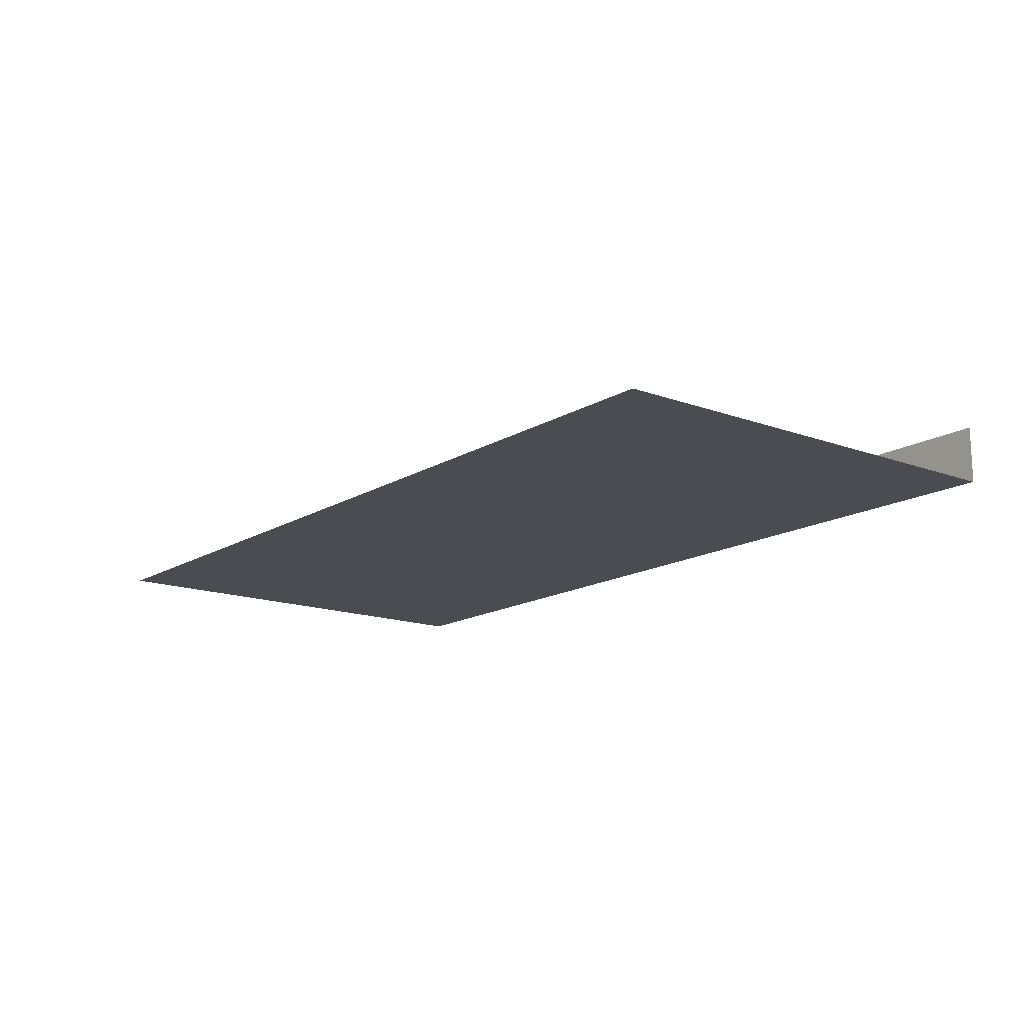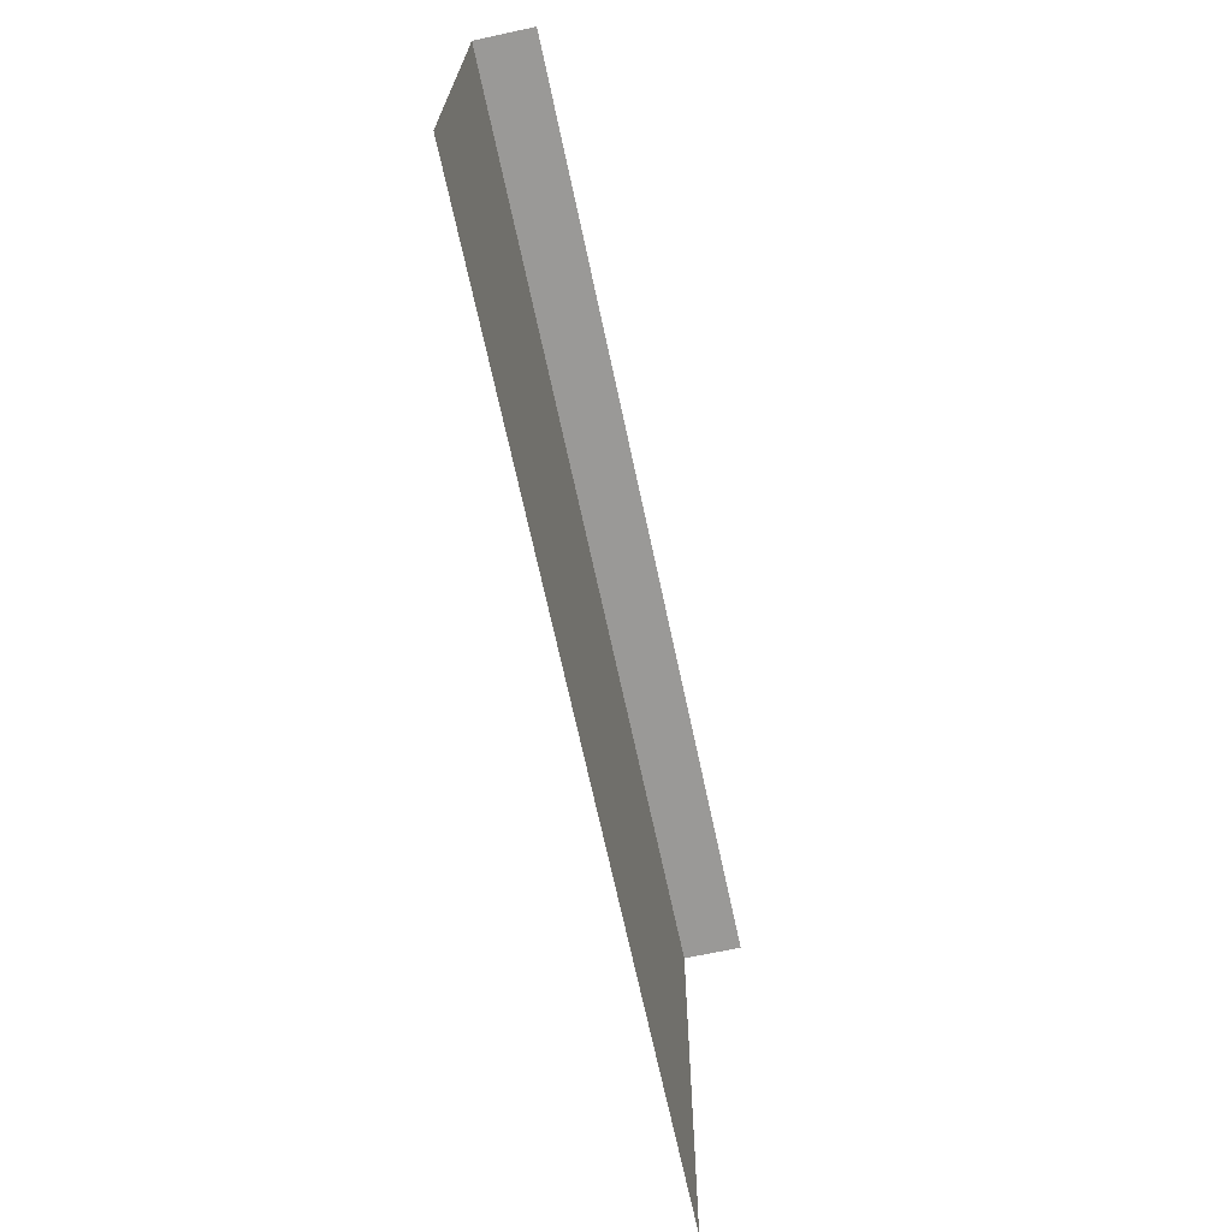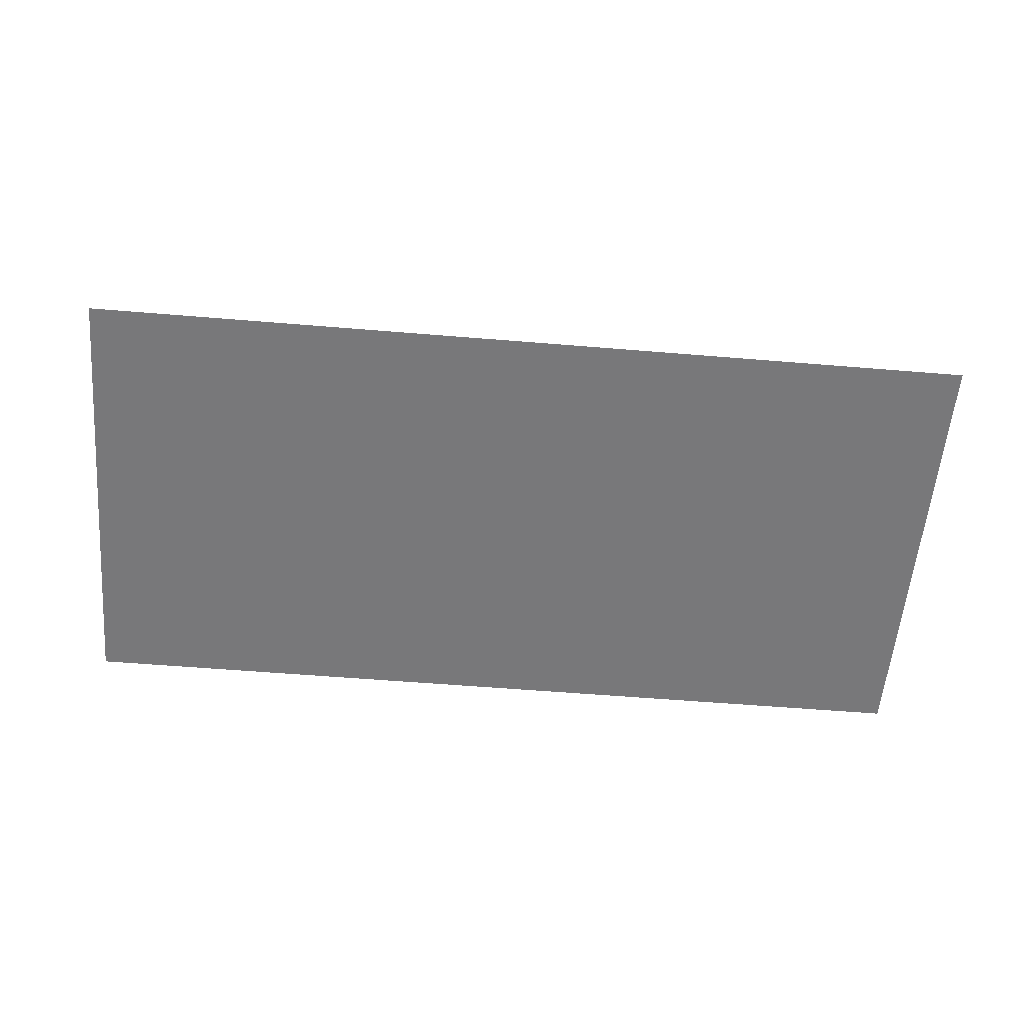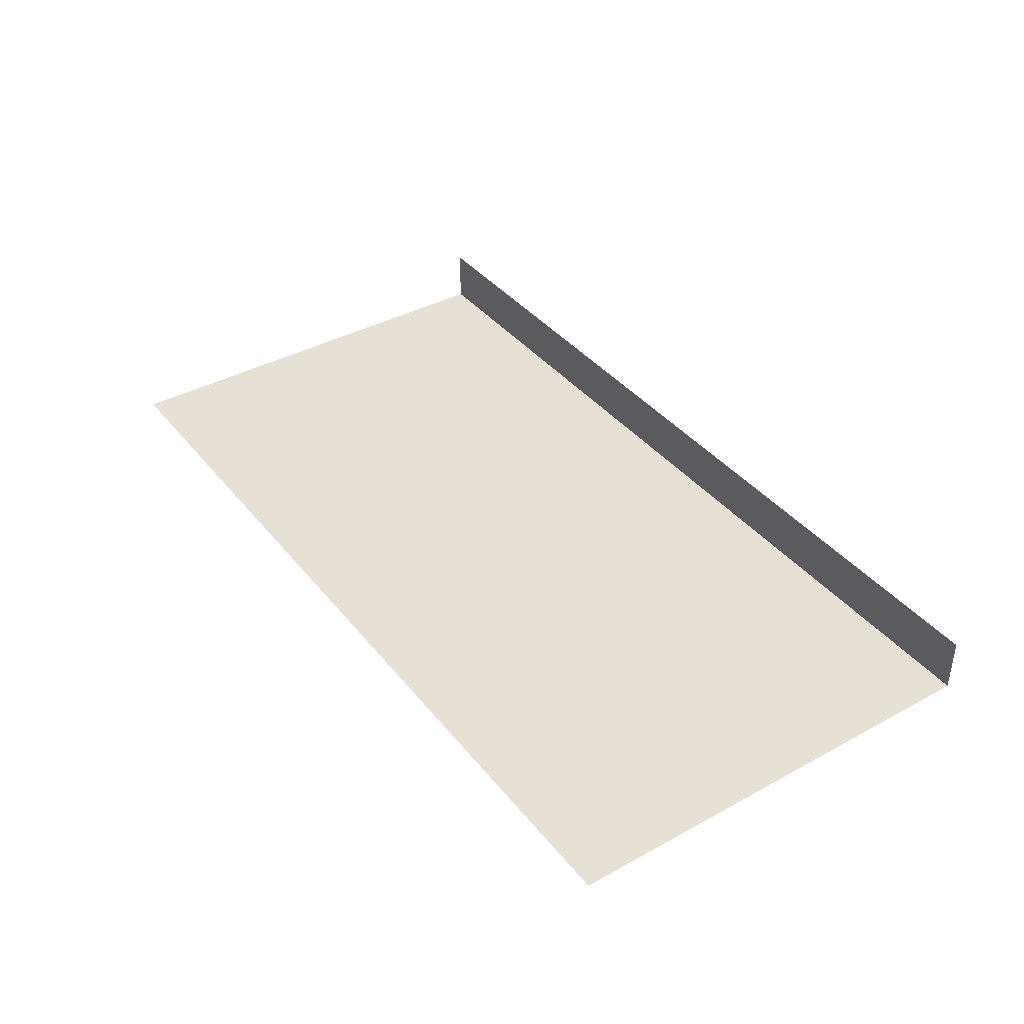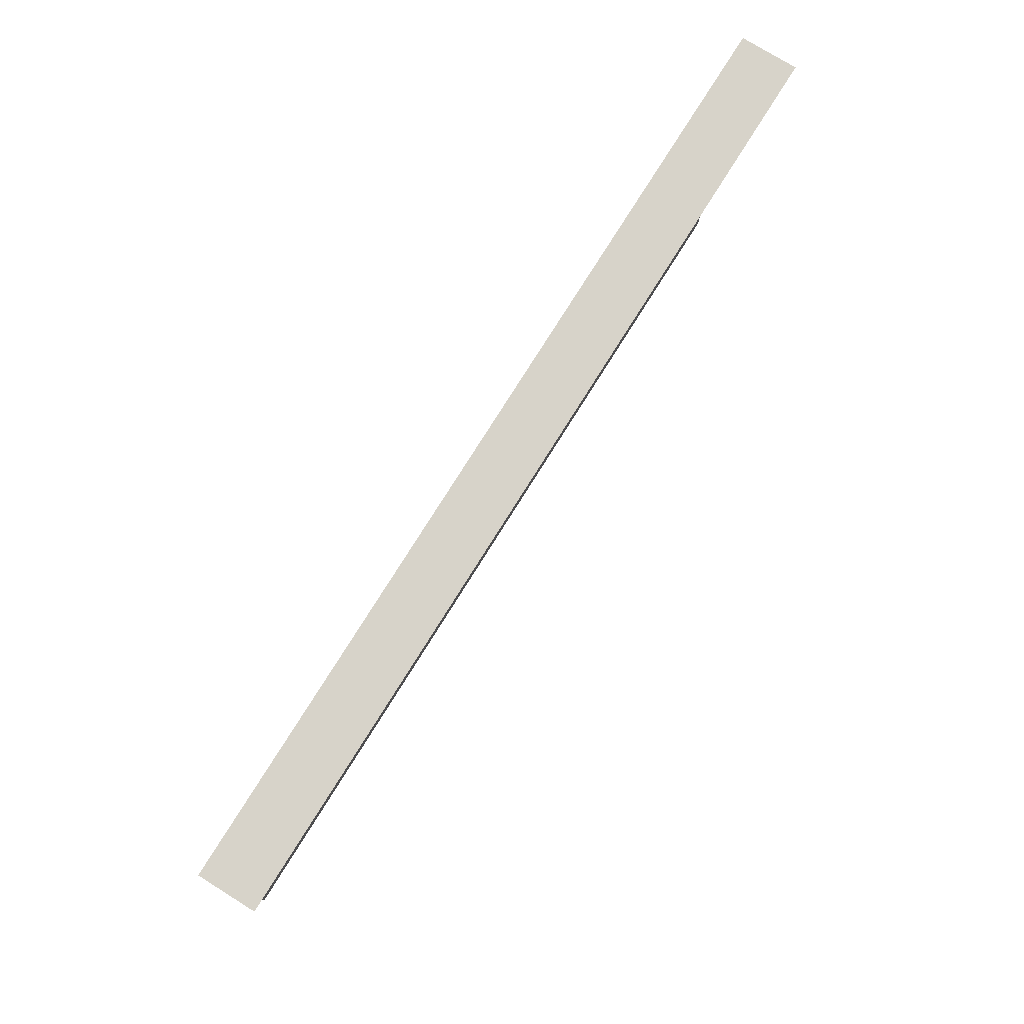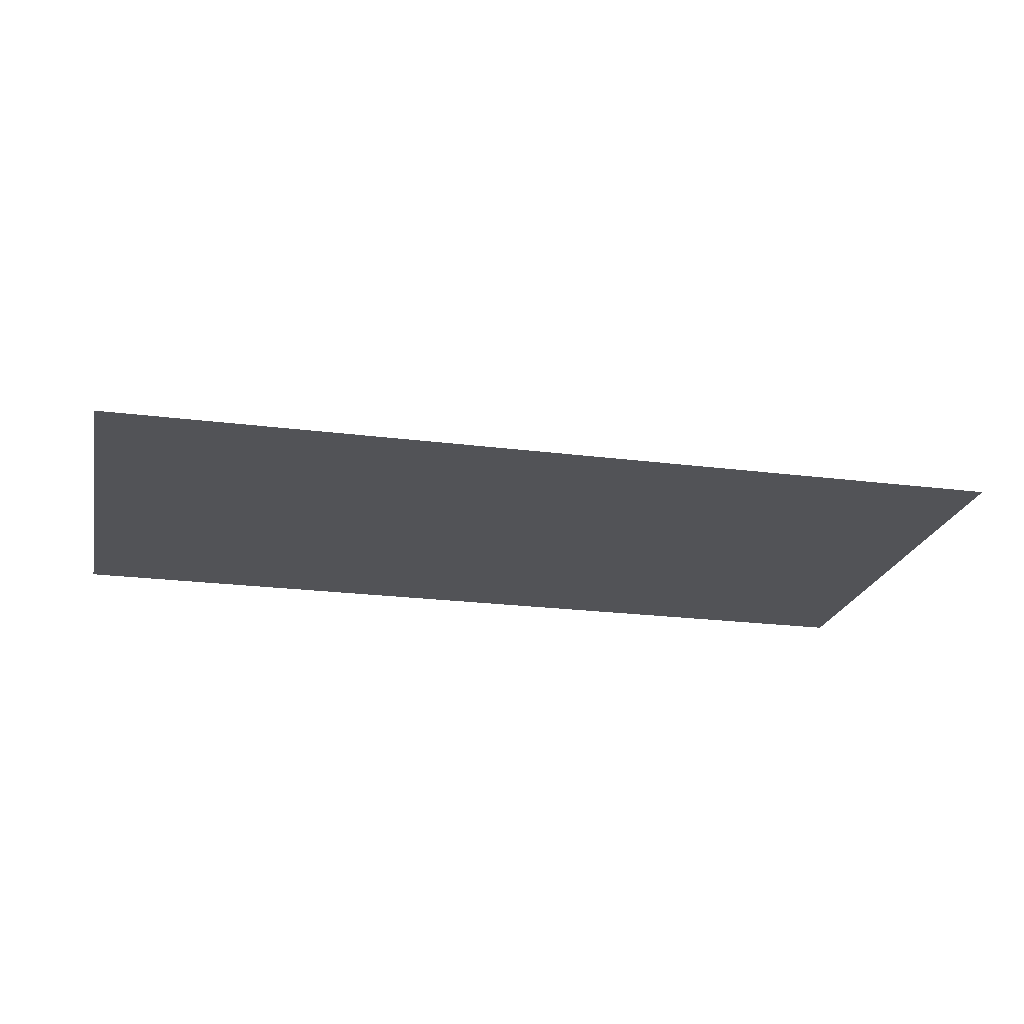
<metadata>
{"format":"obj","ext":"obj","renderer":"f3d","projection":"perspective","resolution":1024,"background":"white","views":[{"elev":-15.3,"azim":-128.1,"up":"+Y"},{"elev":-68.9,"azim":102.1,"up":"+Z"},{"elev":-57.6,"azim":175.1,"up":"+Y"},{"elev":39.0,"azim":-124.4,"up":"+Y"},{"elev":76.2,"azim":121.9,"up":"+Z"},{"elev":-22.4,"azim":167.5,"up":"+Y"}]}
</metadata>
<code>
v -0.5 -0.0625 -0.09375
v -0.5 -0.0625 -0.1562
v 0.5 -0.0625 -0.1562
v 0.5 -0.0625 -0.09375
v -0.5 0 0
v -0.5 -0.0625 0
v 0.5 -0.0625 0
v 0.5 0 0
v -0.5 -0.0625 -0.5
v 0.5 -0.0625 -0.5
f 1 2 3
f 1 3 4
f 5 6 7
f 5 7 8
f 6 9 10
f 6 10 7

</code>
